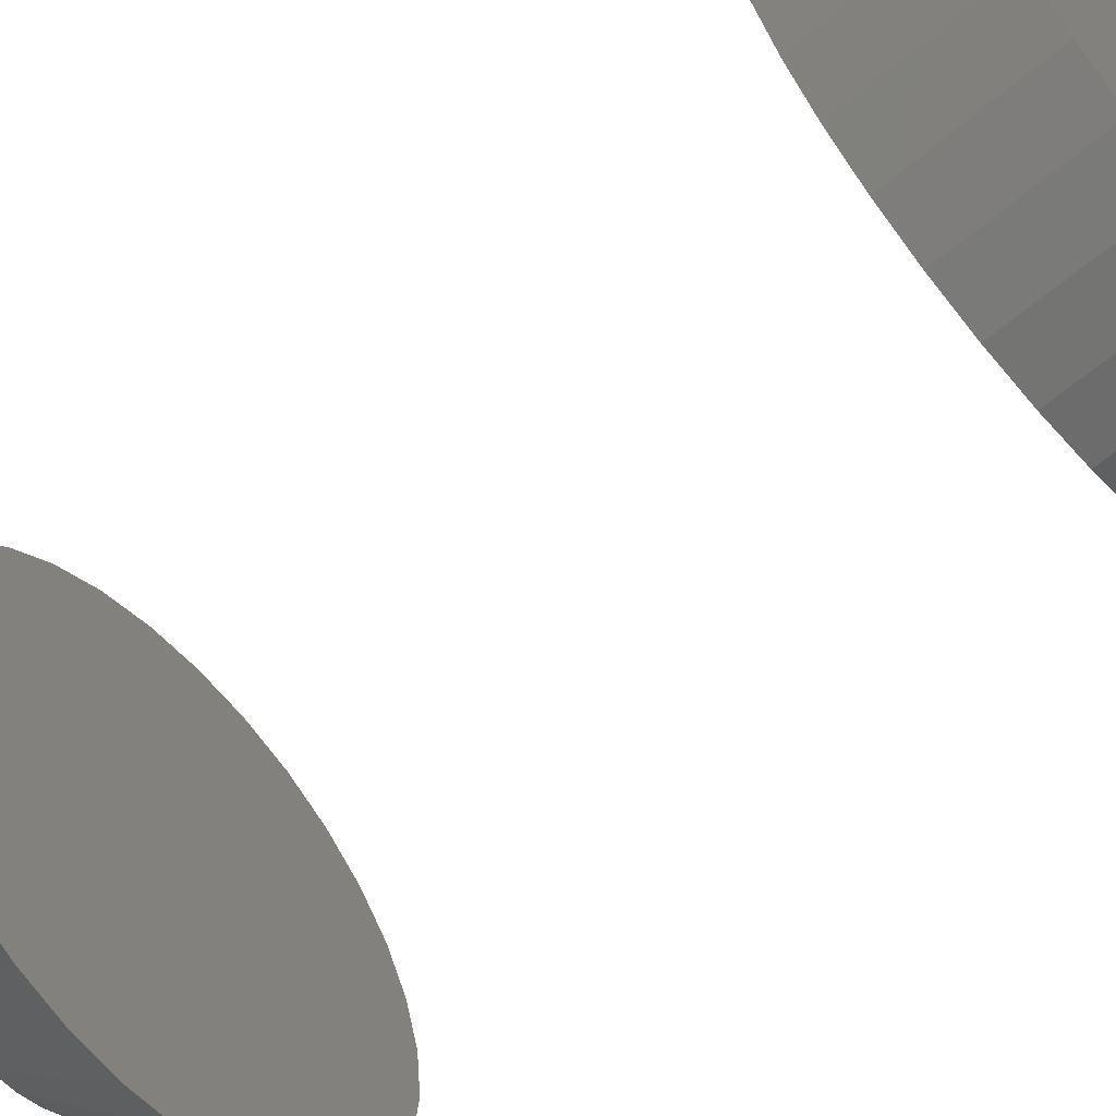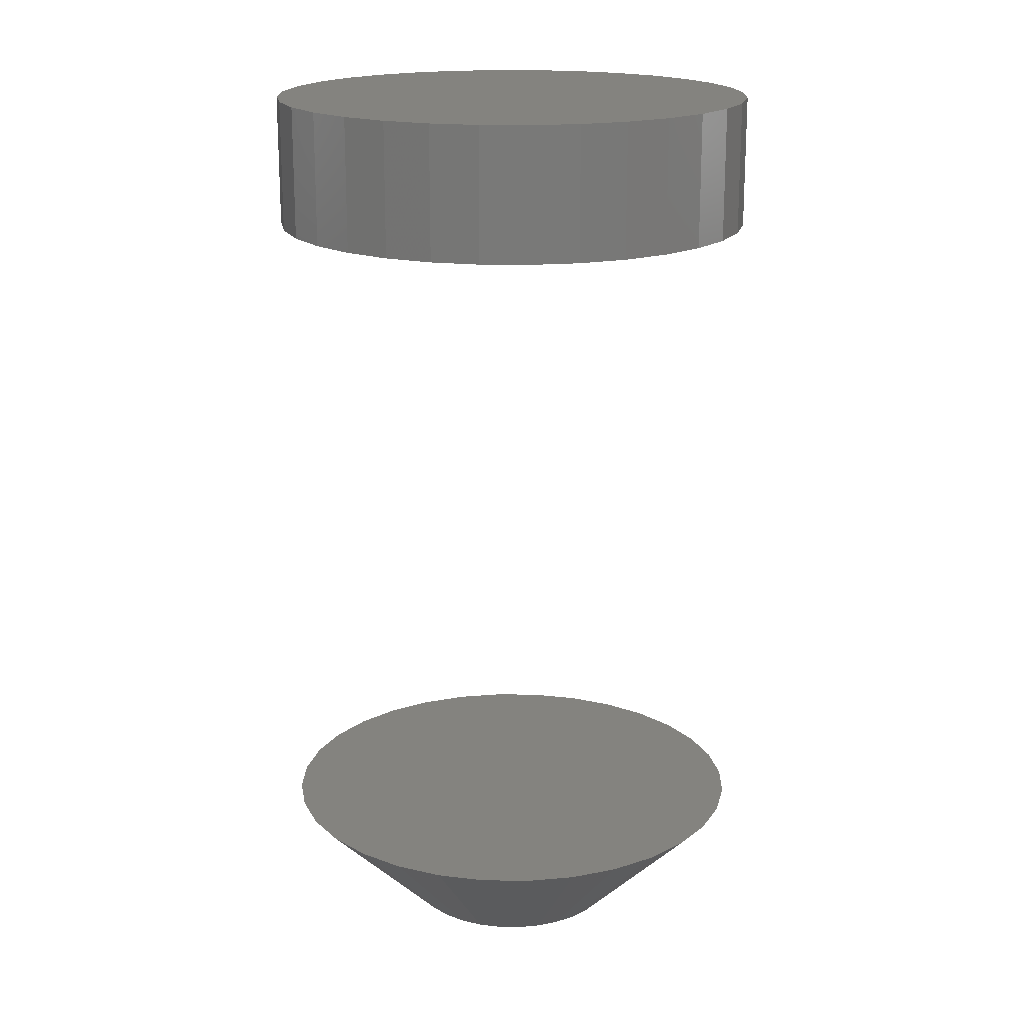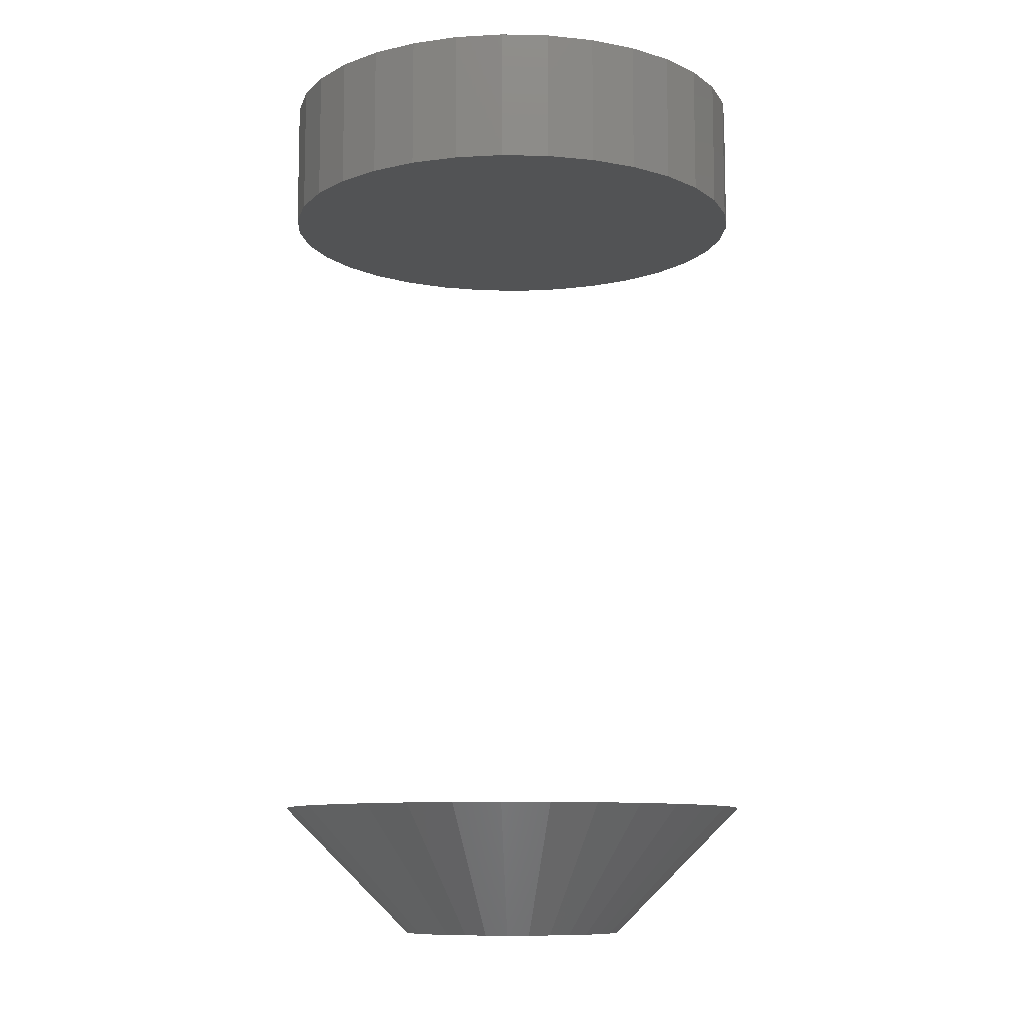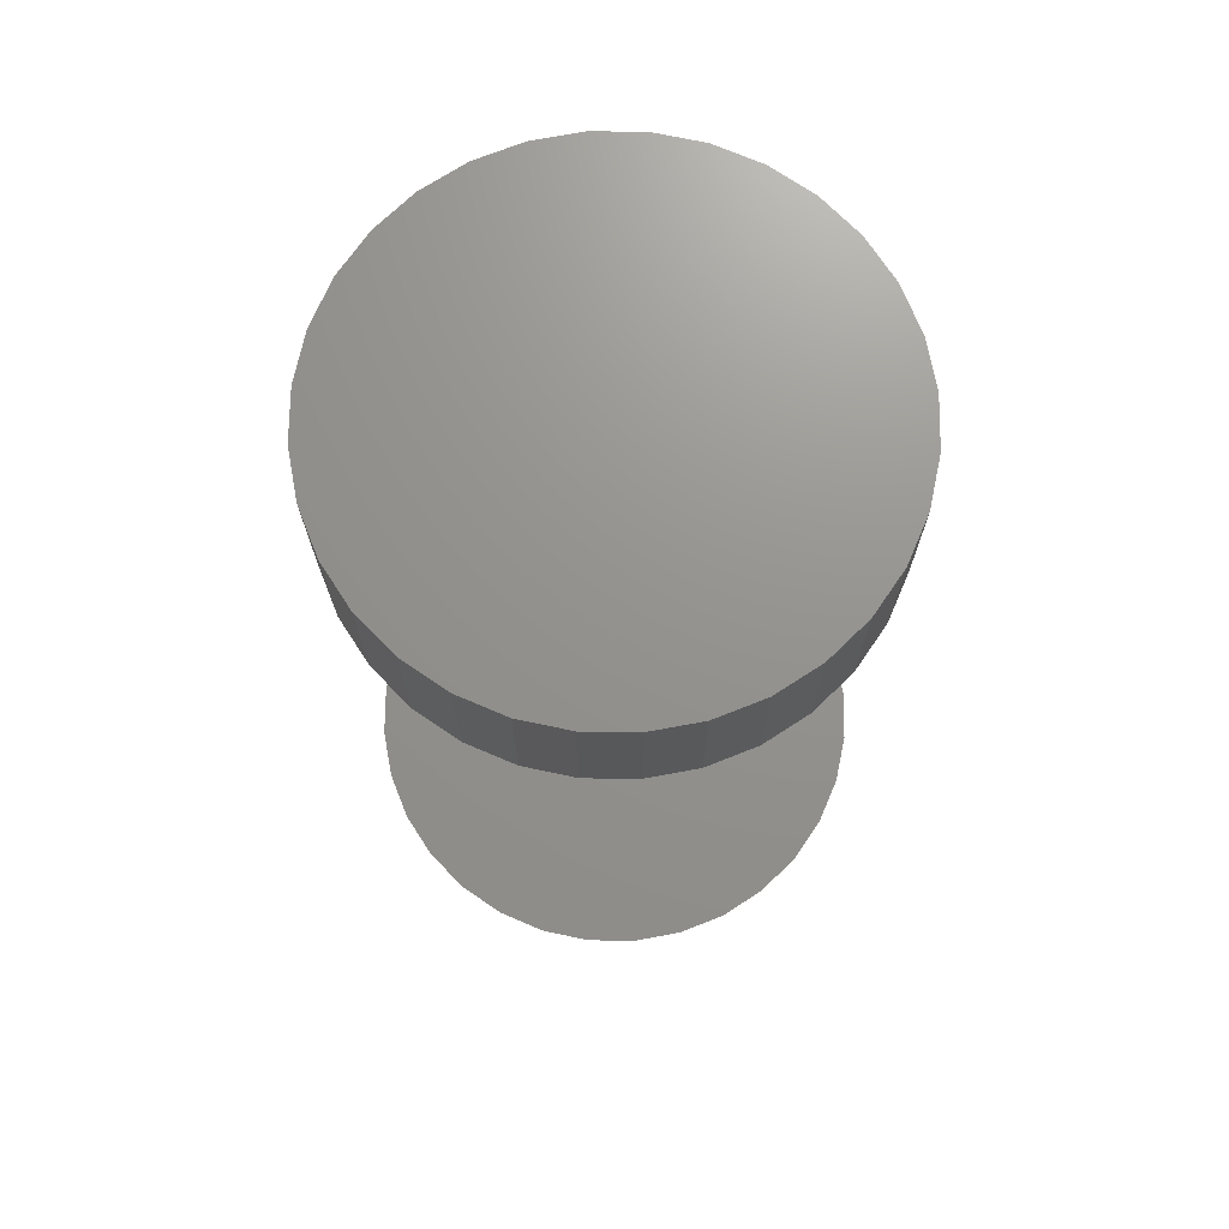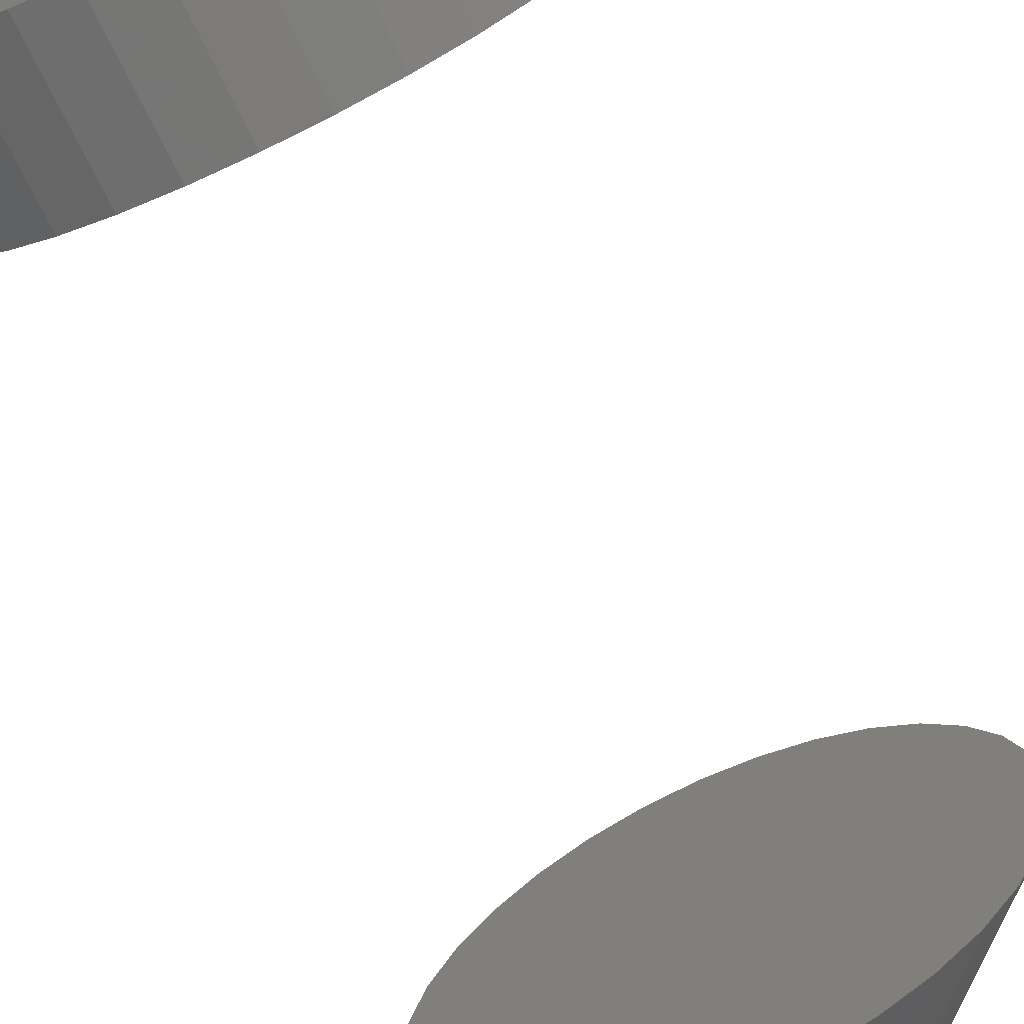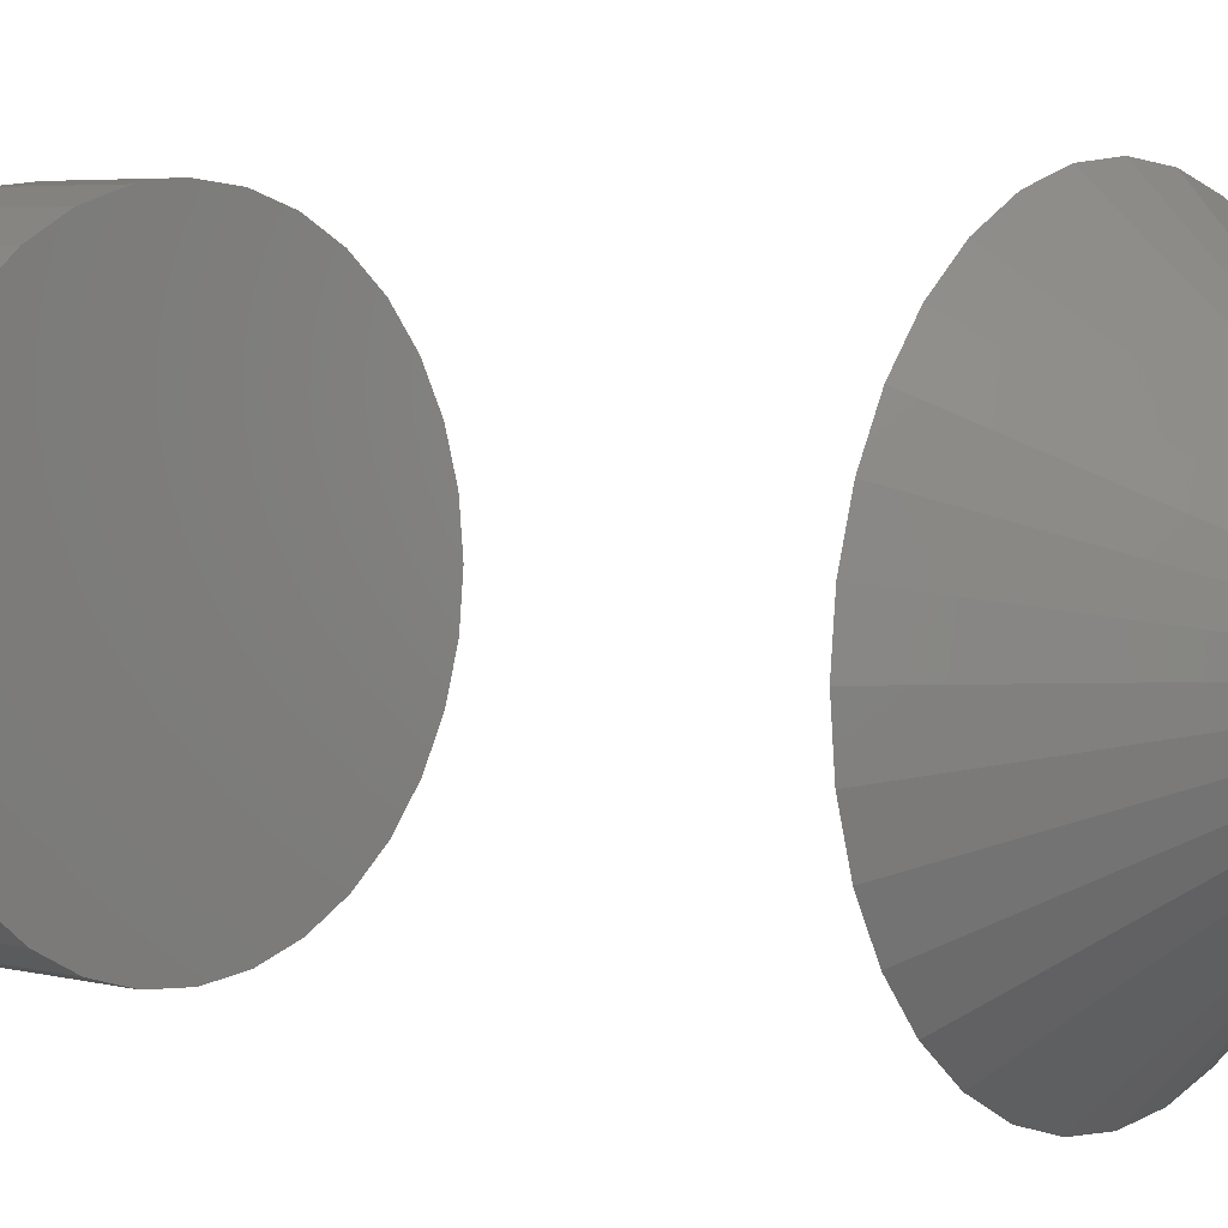
<metadata>
{"format":"stl","ext":"stl","renderer":"f3d","projection":"perspective","resolution":1024,"background":"white","views":[{"elev":-62.6,"azim":-49.5,"up":"+Y"},{"elev":18.4,"azim":153.5,"up":"+Z"},{"elev":-10.1,"azim":-8.8,"up":"+Z"},{"elev":71.4,"azim":-49.9,"up":"+Z"},{"elev":-71.5,"azim":25.7,"up":"+Y"},{"elev":4.7,"azim":129.5,"up":"+Y"}]}
</metadata>
<code>
# stl→obj: 128 verts, 248 faces
v 0.6905 0.01015 0
v 0.6918 0.01028 0
v 0.688 0.009143 0
v 0.6892 0.009766 0
v 0.6931 0.01015 0
v 0.687 0.008305 0
v 0.6862 0.007283 0
v 0.6944 0.009766 0
v 0.6955 0.009143 0
v 0.6965 0.008305 0
v 0.6974 0.007283 0
v 0.6855 0.006117 0
v 0.698 0.006117 0
v 0.6852 0.004852 0
v 0.6984 0.004852 0
v 0.6984 0.002221 0
v 0.6852 0.002221 0
v 0.6985 0.003536 0
v 0.6855 0.0009556 0
v 0.698 0.0009556 0
v 0.6862 -0.0002103 0
v 0.6974 -0.0002103 0
v 0.687 -0.001232 0
v 0.688 -0.002071 0
v 0.6965 -0.001232 0
v 0.6892 -0.002694 0
v 0.6905 -0.003078 0
v 0.6918 -0.003207 0
v 0.6955 -0.002071 0
v 0.6931 -0.003078 0
v 0.6944 -0.002694 0
v 0.685 0.003536 0
v 0.7021 0.01383 0.007812
v 0.6815 0.01383 0.007812
v 0.6797 0.01162 0.007812
v 0.7039 0.01162 0.007812
v 0.6783 0.009106 0.007812
v 0.7052 0.009106 0.007812
v 0.7052 -0.002034 0.007812
v 0.6797 -0.004551 0.007812
v 0.7039 -0.004551 0.007812
v 0.6815 -0.006756 0.007812
v 0.7021 -0.006756 0.007812
v 0.6837 -0.008567 0.007812
v 0.6999 -0.008567 0.007812
v 0.6862 -0.009912 0.007812
v 0.6889 -0.01074 0.007812
v 0.6973 -0.009912 0.007812
v 0.6918 -0.01102 0.007812
v 0.6946 -0.01074 0.007812
v 0.6999 0.01564 0.007812
v 0.6973 0.01698 0.007812
v 0.6946 0.01781 0.007812
v 0.6918 0.01809 0.007812
v 0.6889 0.01781 0.007812
v 0.6862 0.01698 0.007812
v 0.6837 0.01564 0.007812
v 0.7061 0.006376 0.007812
v 0.6775 0.006376 0.007812
v 0.7063 0.003536 0.007812
v 0.6772 0.003536 0.007812
v 0.7061 0.0006965 0.007812
v 0.6775 0.0006965 0.007812
v 0.6783 -0.002034 0.007812
v 0.6772 0.003536 0.04688
v 0.6772 0.003536 0.05469
v 0.6775 0.006376 0.04688
v 0.6775 0.006376 0.05469
v 0.6783 0.009106 0.04688
v 0.6783 0.009106 0.05469
v 0.6797 0.01162 0.04688
v 0.6797 0.01162 0.05469
v 0.6815 0.01383 0.04688
v 0.6815 0.01383 0.05469
v 0.6837 0.01564 0.04688
v 0.6837 0.01564 0.05469
v 0.6862 0.01698 0.04688
v 0.6862 0.01698 0.05469
v 0.6889 0.01781 0.04688
v 0.6889 0.01781 0.05469
v 0.6918 0.01809 0.04688
v 0.6918 0.01809 0.05469
v 0.6946 0.01781 0.04688
v 0.6946 0.01781 0.05469
v 0.6973 0.01698 0.04688
v 0.6973 0.01698 0.05469
v 0.6999 0.01564 0.04688
v 0.6999 0.01564 0.05469
v 0.7021 0.01383 0.04688
v 0.7021 0.01383 0.05469
v 0.7039 0.01162 0.04688
v 0.7039 0.01162 0.05469
v 0.7052 0.009106 0.04688
v 0.7052 0.009106 0.05469
v 0.7061 0.006376 0.04688
v 0.7061 0.006376 0.05469
v 0.7063 0.003536 0.04688
v 0.7063 0.003536 0.05469
v 0.7061 0.0006965 0.04688
v 0.7061 0.0006965 0.05469
v 0.7052 -0.002034 0.04688
v 0.7052 -0.002034 0.05469
v 0.7039 -0.004551 0.04688
v 0.7039 -0.004551 0.05469
v 0.7021 -0.006756 0.04688
v 0.7021 -0.006756 0.05469
v 0.6999 -0.008567 0.04688
v 0.6999 -0.008567 0.05469
v 0.6973 -0.009912 0.04688
v 0.6973 -0.009912 0.05469
v 0.6946 -0.01074 0.04688
v 0.6946 -0.01074 0.05469
v 0.6918 -0.01102 0.04688
v 0.6918 -0.01102 0.05469
v 0.6889 -0.01074 0.04688
v 0.6889 -0.01074 0.05469
v 0.6862 -0.009912 0.04688
v 0.6862 -0.009912 0.05469
v 0.6837 -0.008567 0.04688
v 0.6837 -0.008567 0.05469
v 0.6815 -0.006756 0.04688
v 0.6815 -0.006756 0.05469
v 0.6797 -0.004551 0.04688
v 0.6797 -0.004551 0.05469
v 0.6783 -0.002034 0.04688
v 0.6783 -0.002034 0.05469
v 0.6775 0.0006965 0.04688
v 0.6775 0.0006965 0.05469
f 1 2 3
f 4 1 3
f 5 3 2
f 6 3 5
f 5 7 6
f 5 8 7
f 8 9 7
f 9 10 7
f 11 7 10
f 11 12 7
f 13 12 11
f 13 14 12
f 15 14 13
f 16 17 18
f 16 19 17
f 20 19 16
f 20 21 19
f 22 21 20
f 22 23 21
f 24 23 22
f 25 24 22
f 26 24 25
f 27 26 25
f 25 28 27
f 25 29 28
f 30 28 29
f 31 30 29
f 32 14 15
f 32 15 18
f 32 18 17
f 33 34 35
f 33 35 36
f 36 35 37
f 36 37 38
f 39 40 41
f 41 40 42
f 41 42 43
f 43 42 44
f 43 44 45
f 44 46 45
f 45 46 47
f 45 47 48
f 47 49 48
f 48 49 50
f 51 52 53
f 51 53 54
f 51 54 55
f 51 55 56
f 51 56 57
f 51 57 34
f 51 34 33
f 38 37 58
f 58 37 59
f 58 59 60
f 60 59 61
f 60 61 62
f 62 61 63
f 62 63 39
f 39 63 64
f 39 64 40
f 32 63 61
f 32 17 63
f 60 16 18
f 60 62 16
f 19 64 63
f 19 63 17
f 21 42 40
f 40 64 21
f 21 64 19
f 26 46 44
f 26 44 24
f 44 23 24
f 27 49 47
f 47 46 27
f 27 46 26
f 31 48 50
f 31 50 30
f 50 28 30
f 29 43 45
f 45 48 29
f 29 48 31
f 20 39 41
f 20 41 22
f 41 25 22
f 62 39 16
f 16 39 20
f 42 21 23
f 23 44 42
f 49 27 28
f 28 50 49
f 43 29 25
f 25 41 43
f 18 58 60
f 18 15 58
f 61 14 32
f 61 59 14
f 13 38 58
f 13 58 15
f 11 33 36
f 36 38 11
f 11 38 13
f 8 52 51
f 8 51 9
f 51 10 9
f 5 54 53
f 53 52 5
f 5 52 8
f 4 56 55
f 4 55 1
f 55 2 1
f 3 34 57
f 57 56 3
f 3 56 4
f 12 37 35
f 12 35 7
f 35 6 7
f 59 37 14
f 14 37 12
f 33 11 10
f 10 51 33
f 54 5 2
f 2 55 54
f 34 3 6
f 6 35 34
f 65 66 67
f 67 66 68
f 67 68 69
f 69 68 70
f 69 70 71
f 71 70 72
f 71 72 73
f 73 72 74
f 73 74 75
f 75 74 76
f 75 76 77
f 77 76 78
f 77 78 79
f 79 78 80
f 79 80 81
f 81 80 82
f 81 82 83
f 83 82 84
f 83 84 85
f 85 84 86
f 85 86 87
f 87 86 88
f 87 88 89
f 89 88 90
f 89 90 91
f 91 90 92
f 91 92 93
f 93 92 94
f 93 94 95
f 95 94 96
f 95 96 97
f 97 96 98
f 97 98 99
f 99 98 100
f 99 100 101
f 101 100 102
f 101 102 103
f 103 102 104
f 103 104 105
f 105 104 106
f 105 106 107
f 107 106 108
f 107 108 109
f 109 108 110
f 109 110 111
f 111 110 112
f 111 112 113
f 113 112 114
f 113 114 115
f 115 114 116
f 115 116 117
f 117 116 118
f 117 118 119
f 119 118 120
f 119 120 121
f 121 120 122
f 121 122 123
f 123 122 124
f 123 124 125
f 125 124 126
f 125 126 127
f 127 126 128
f 127 128 65
f 65 128 66
f 71 73 89
f 91 71 89
f 69 71 91
f 93 69 91
f 103 123 101
f 121 123 103
f 105 121 103
f 119 121 105
f 107 119 105
f 107 117 119
f 115 117 107
f 109 115 107
f 109 113 115
f 111 113 109
f 87 89 73
f 87 73 75
f 87 75 77
f 87 77 79
f 87 79 81
f 87 81 83
f 87 83 85
f 123 125 101
f 101 125 127
f 101 127 99
f 99 127 65
f 99 65 97
f 97 65 67
f 97 67 95
f 95 67 69
f 95 69 93
f 88 74 90
f 90 74 72
f 90 72 92
f 92 72 70
f 92 70 94
f 102 124 104
f 104 124 122
f 104 122 106
f 106 122 120
f 106 120 108
f 120 118 108
f 108 118 116
f 108 116 110
f 116 114 110
f 110 114 112
f 76 74 88
f 76 88 86
f 76 86 84
f 76 84 82
f 76 82 80
f 76 80 78
f 94 70 96
f 96 70 68
f 96 68 98
f 98 68 66
f 98 66 100
f 100 66 128
f 100 128 102
f 102 128 126
f 102 126 124

</code>
